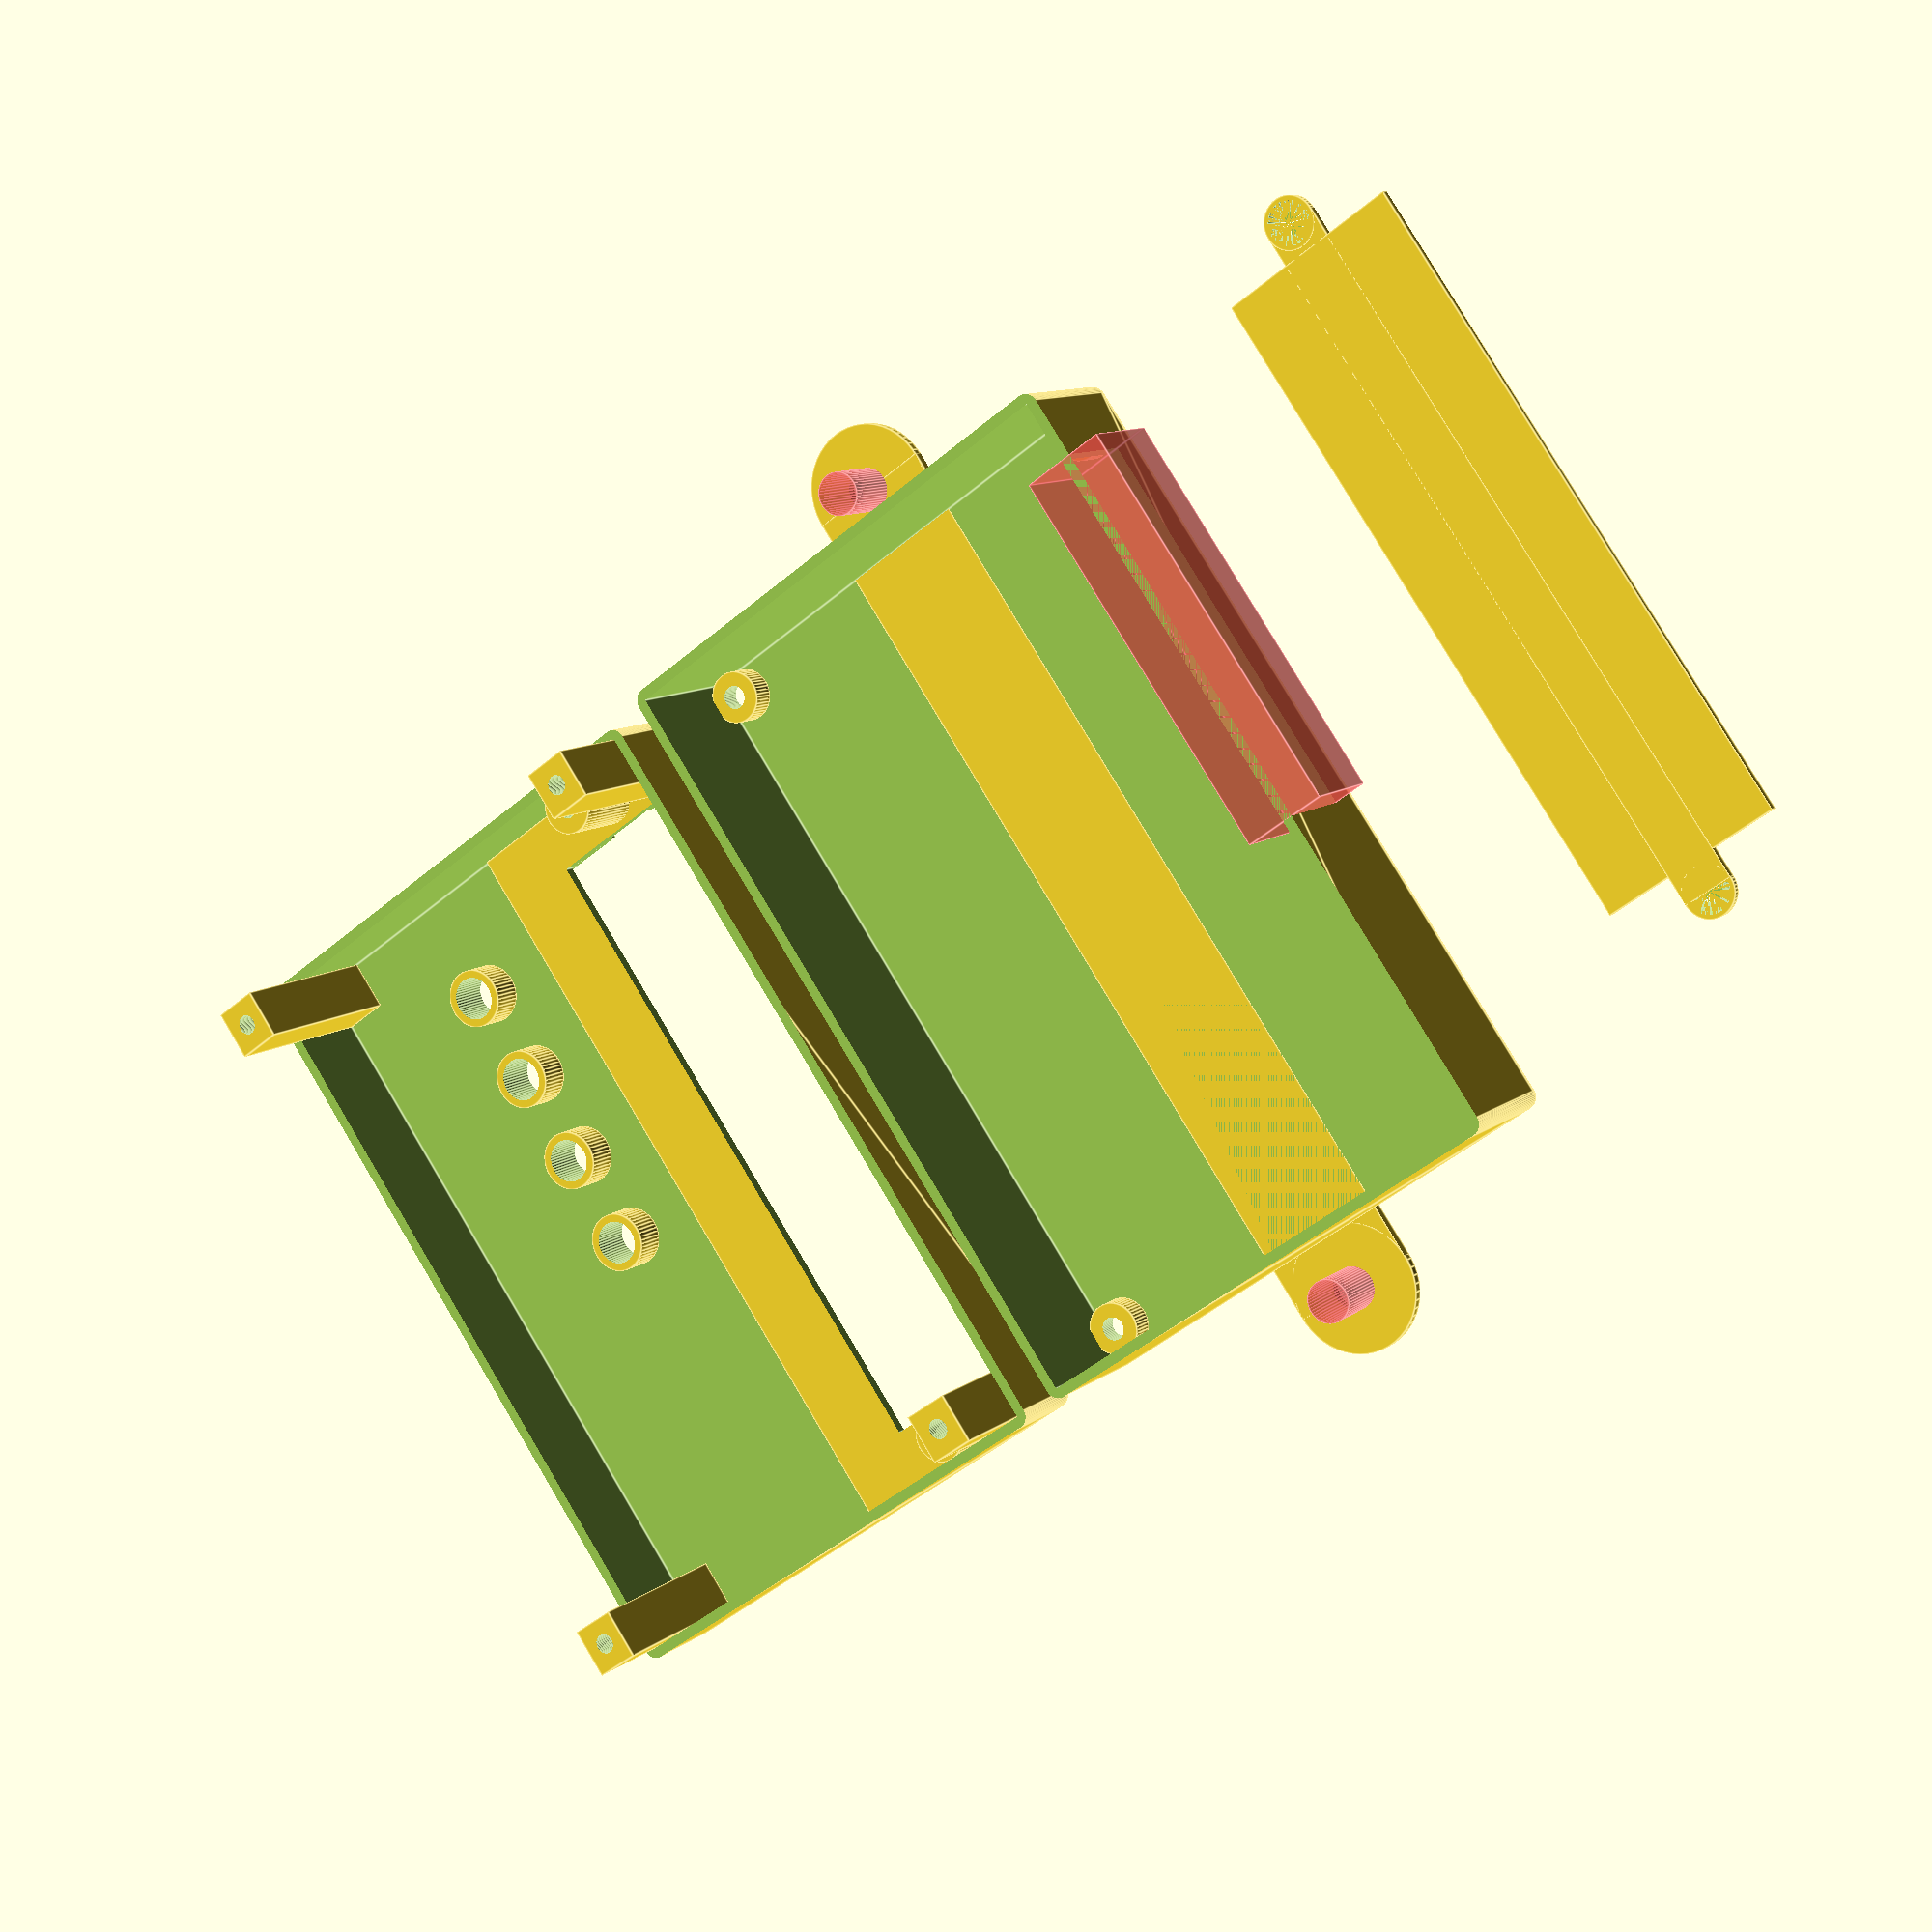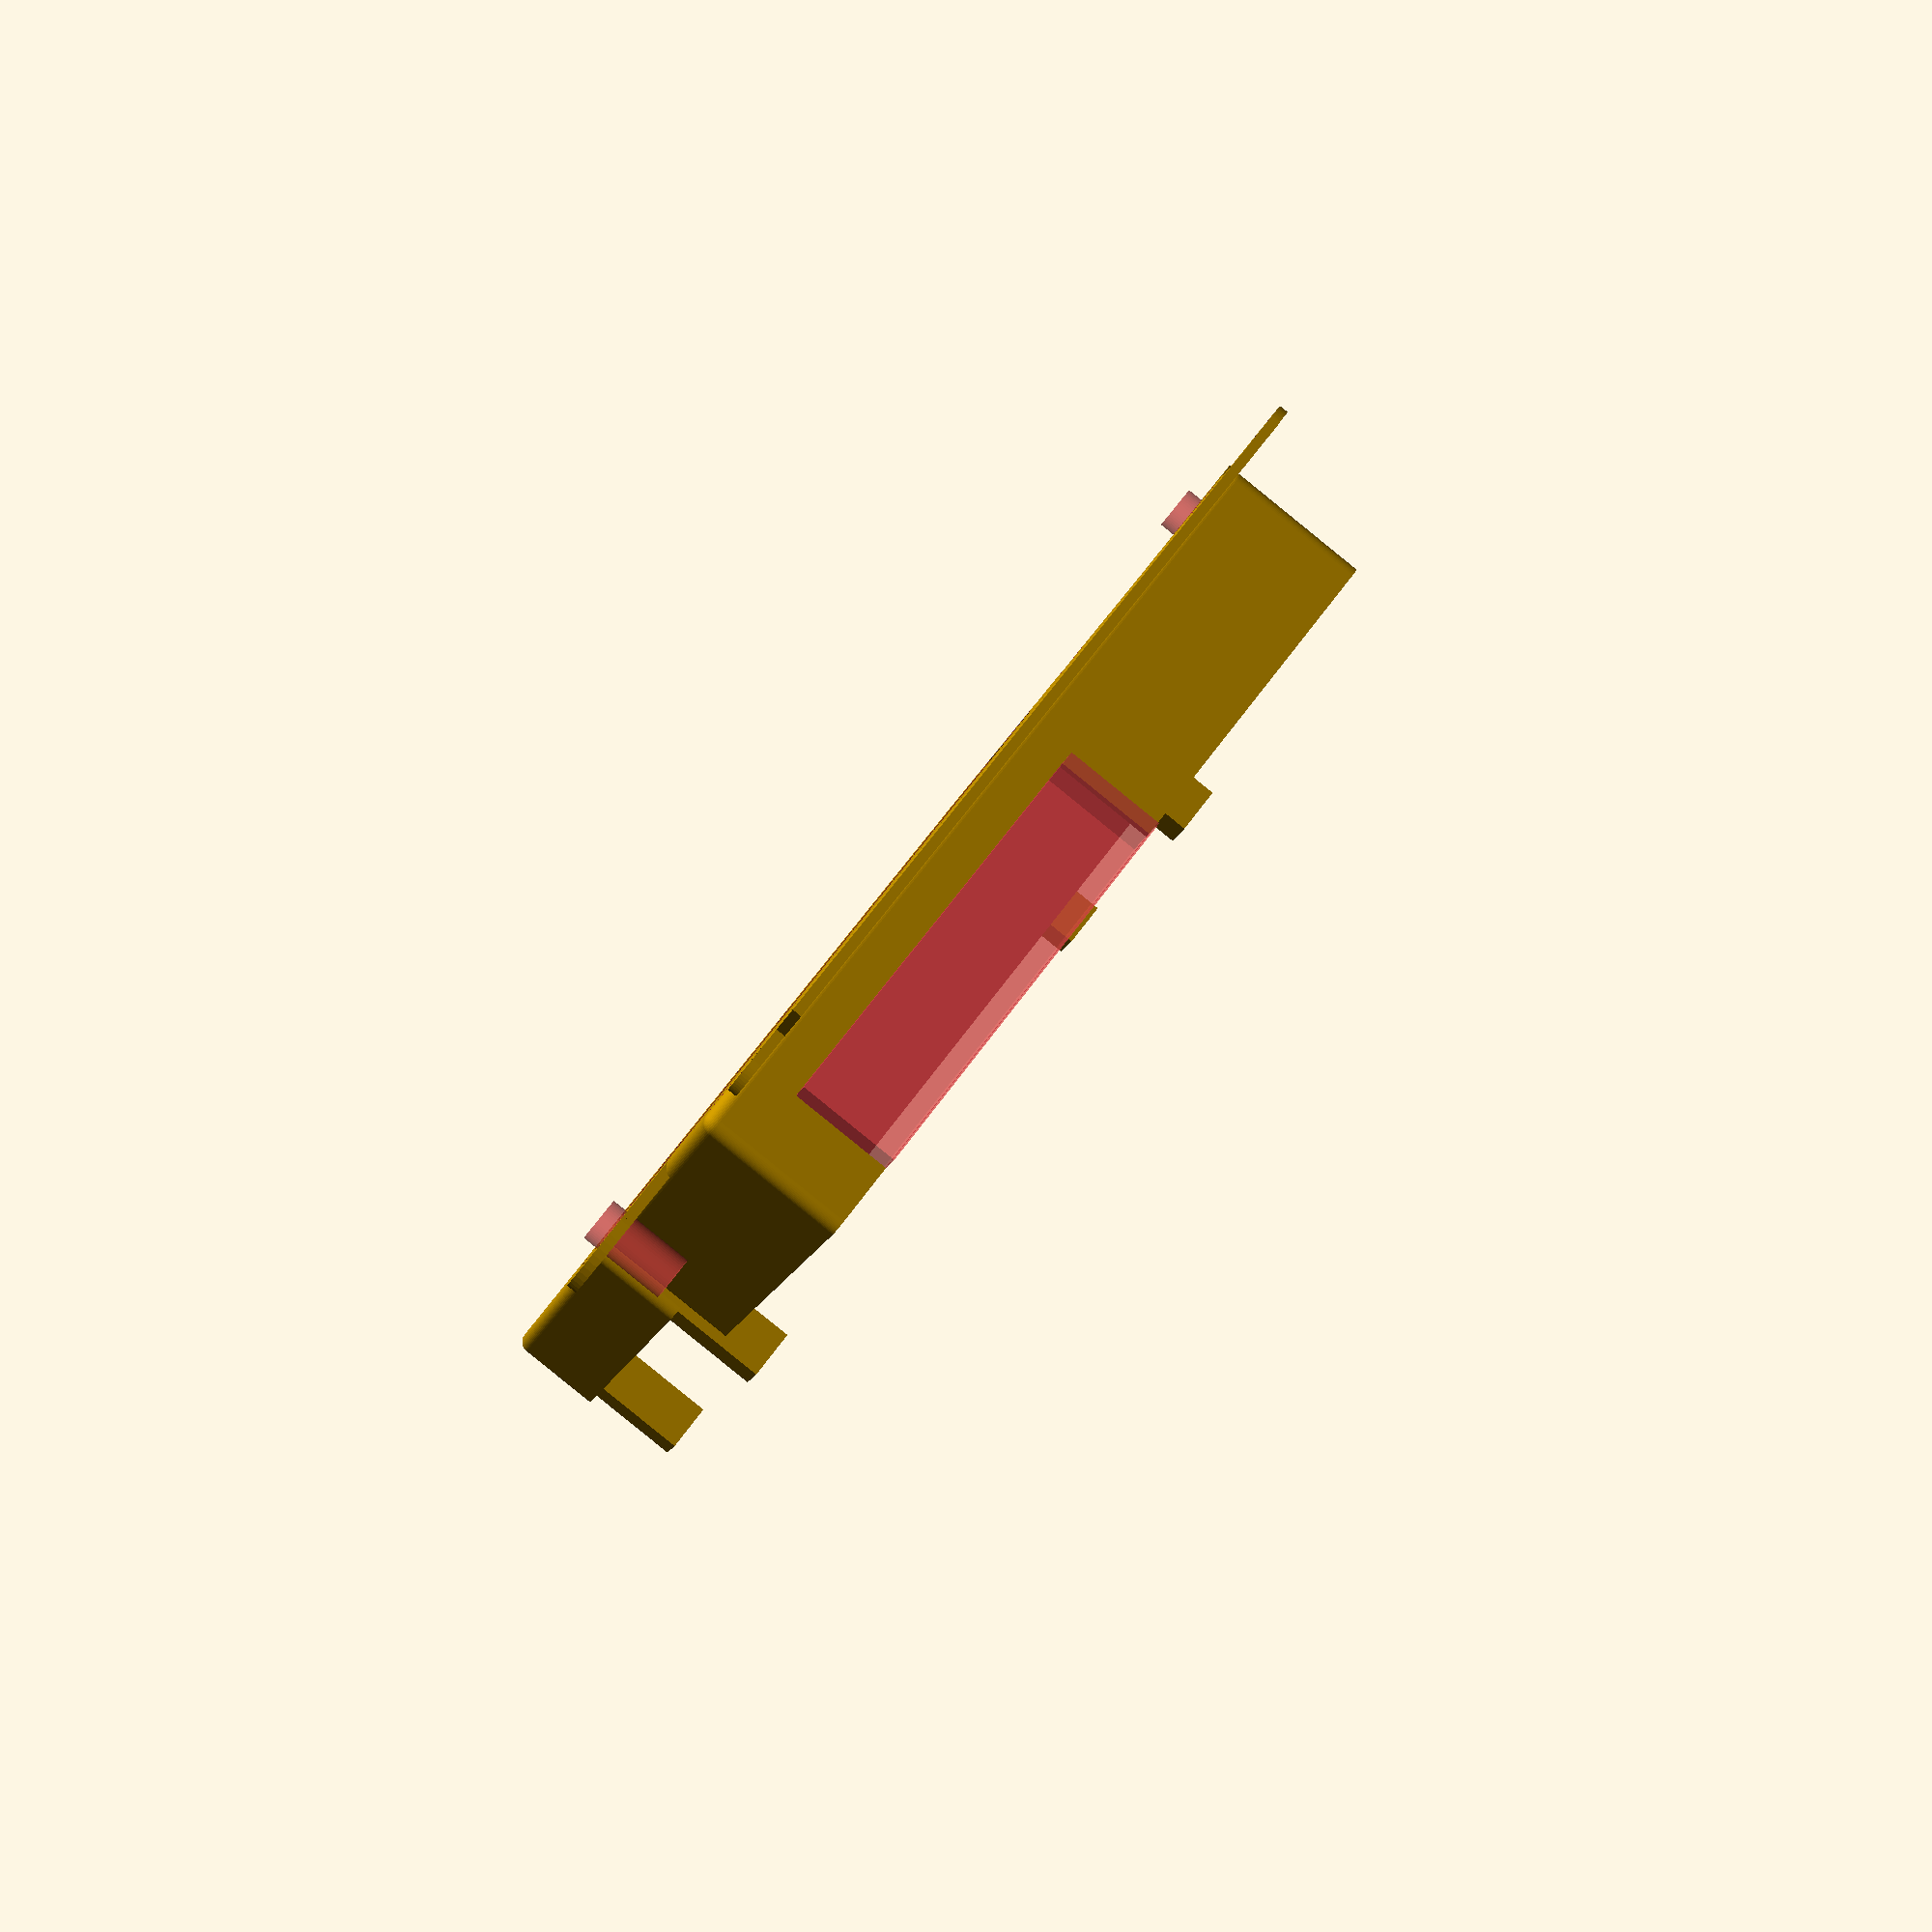
<openscad>
$fn=50;

module krabicka(innerX,innerY,outerZ,outerDia=5,wall=1.2) {
    translate([-wall-innerX/2,-wall-innerY/2,-wall]) difference() {
        translate([outerDia/2,outerDia/2,outerDia/2]) minkowski() {
            sphere(d=outerDia);
            cube([innerX+wall*2-outerDia,innerY+wall*2-outerDia,outerZ+outerDia*2]);
        }
        translate([wall,wall,wall]) cube([innerX,innerY,outerZ*2]);
        translate([-1,-1,outerZ]) cube([innerX*2,innerY*2,outerZ*3]);
    }
}

module roztec(dx,dy,z=0) {
    translate([-dx/2,-dy/2,z]) children();
    translate([dx/2,-dy/2,z]) children();
    translate([-dx/2,dy/2,z]) children();
    translate([dx/2,dy/2,z]) children();
}

module cubexy(xx,yy,zz,z=0) {
    translate([-xx/2,-yy/2,z]) cube([xx,yy,zz]);
}

bx=91;
by=60;
ox=90.17;
oy=59.69;
hx=85.09;
hy=54.61;
xd=15;

module spodek() {
    difference() {
        translate([ox/2,oy/2,0]) difference() {
            union() {
                roztec(hx,hy) cylinder(d=6,h=3);
                krabicka(bx,by,1.2+3+1.6+11.6,3);
                cubexy(bx+xd,xd,1.2,-1.2);
                translate([(bx+xd)/2,0,-1.2]) cylinder(d=xd,h=1.2);
                translate([-(bx+xd)/2,0,-1.2]) cylinder(d=xd,h=1.2);
            }
            roztec(hx,hy,-3) cylinder(d=2.7,h=10);
            roztec(hx,hy,-1.2) cylinder(d1=5.2,d2=2.7,h=1.7);
            translate([(bx+xd)/2,0,-3]) #cylinder(d=5,h=10);
            translate([-(bx+xd)/2,0,-3]) #cylinder(d=5,h=10);
        }
        translate([6.85,55,3+1.6]) #cube([46,10,11.6]);
    }
}

module ledky(z=0) {
    for (l=[0:3]) translate([12.7+11.43*l,39.37,z]) children();
}

module vrch() {
    difference() {
        union() {
            translate([ox/2,oy/2,0]) difference() {
                union() {
                    rotate([0,180,0]) krabicka(bx,by,11.7,3);
                    roztec(hx,hy,-22) cubexy(5.9,5.4,22);
                    translate([0,-(by-30)/2,0]) cubexy(bx,30,1,-1);
                }
                roztec(hx,hy,-23) cylinder(d=2.3,h=15);
            }
            ledky(-4) cylinder(d=7,h=4,$fn=50);
            translate([2.54,10.541,-10]) cylinder(d=6,h=10);
            translate([87.63,10.541,-10]) cylinder(d=6,h=10);
        }
        ledky(-10) cylinder(d=5.1,h=20,$fn=50);
        translate([45.212,10.541,-2]) cubexy(78,20,10);
        translate([2.54,10.541,-11]) cylinder(d=2.3,h=15);
        translate([87.63,10.541,-11]) cylinder(d=2.3,h=15);
        translate([45.212,10.541,0.2]) kryt(0,0.2);
    }
}

module kryt(diry=0,zvetseni=0) {
    difference() {
        union() {
            cubexy(78,21.8+zvetseni,1);
            cubexy(85.09+zvetseni,6+zvetseni,1);
            translate([-85.09/2,0,0]) cylinder(d=6+zvetseni,h=1);
            translate([85.09/2,0,0]) cylinder(d=6+zvetseni,h=1);
        }
        if (diry) {
            translate([-85.09/2,0,0]) cylinder(d1=2.7,d2=5,h=1);
            translate([85.09/2,0,0]) cylinder(d1=2.7,d2=5,h=1);
        }
    }
}

translate([0,0,1.2]) spodek();
translate([0,-10,1.2]) rotate([180,0,0]) vrch(); //26.6
translate([40,90,0]) kryt(1,0);

</openscad>
<views>
elev=170.1 azim=234.5 roll=151.7 proj=p view=edges
elev=87.7 azim=201.1 roll=231.0 proj=p view=solid
</views>
